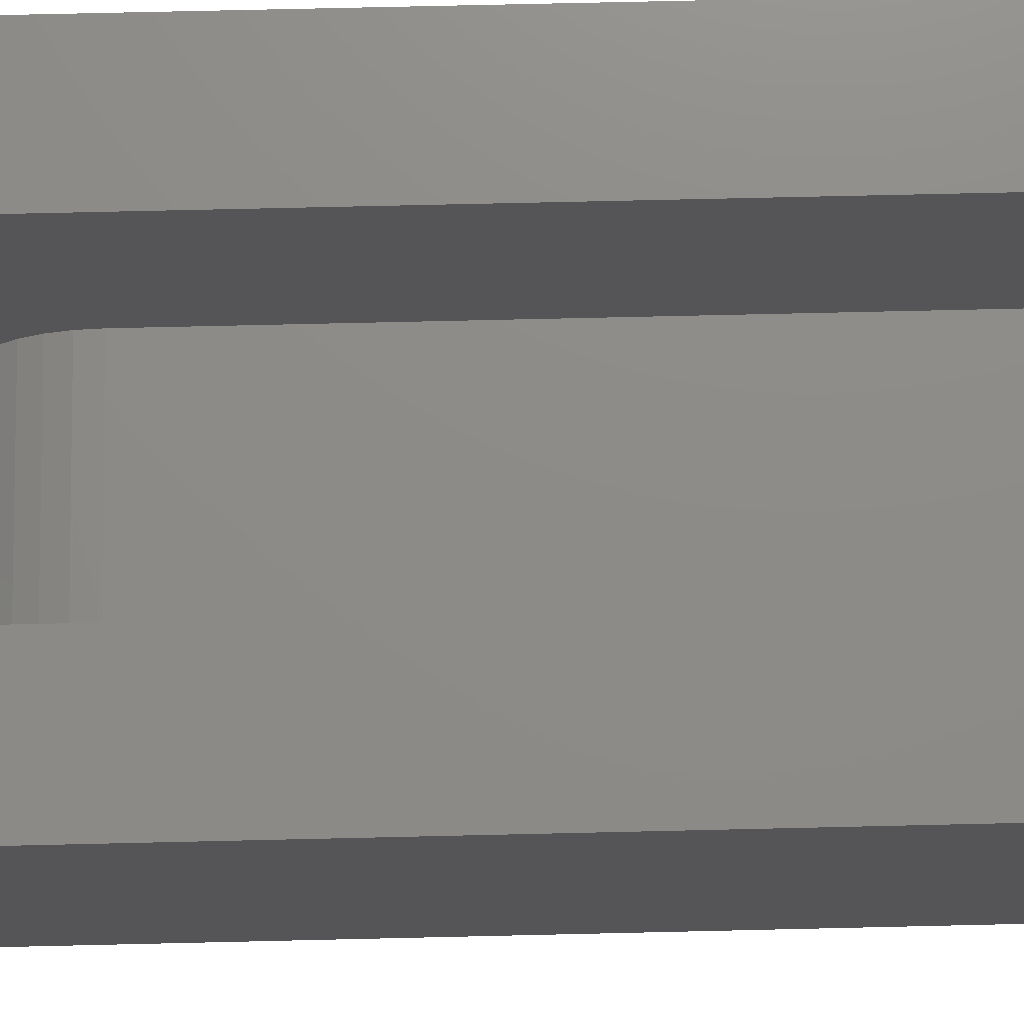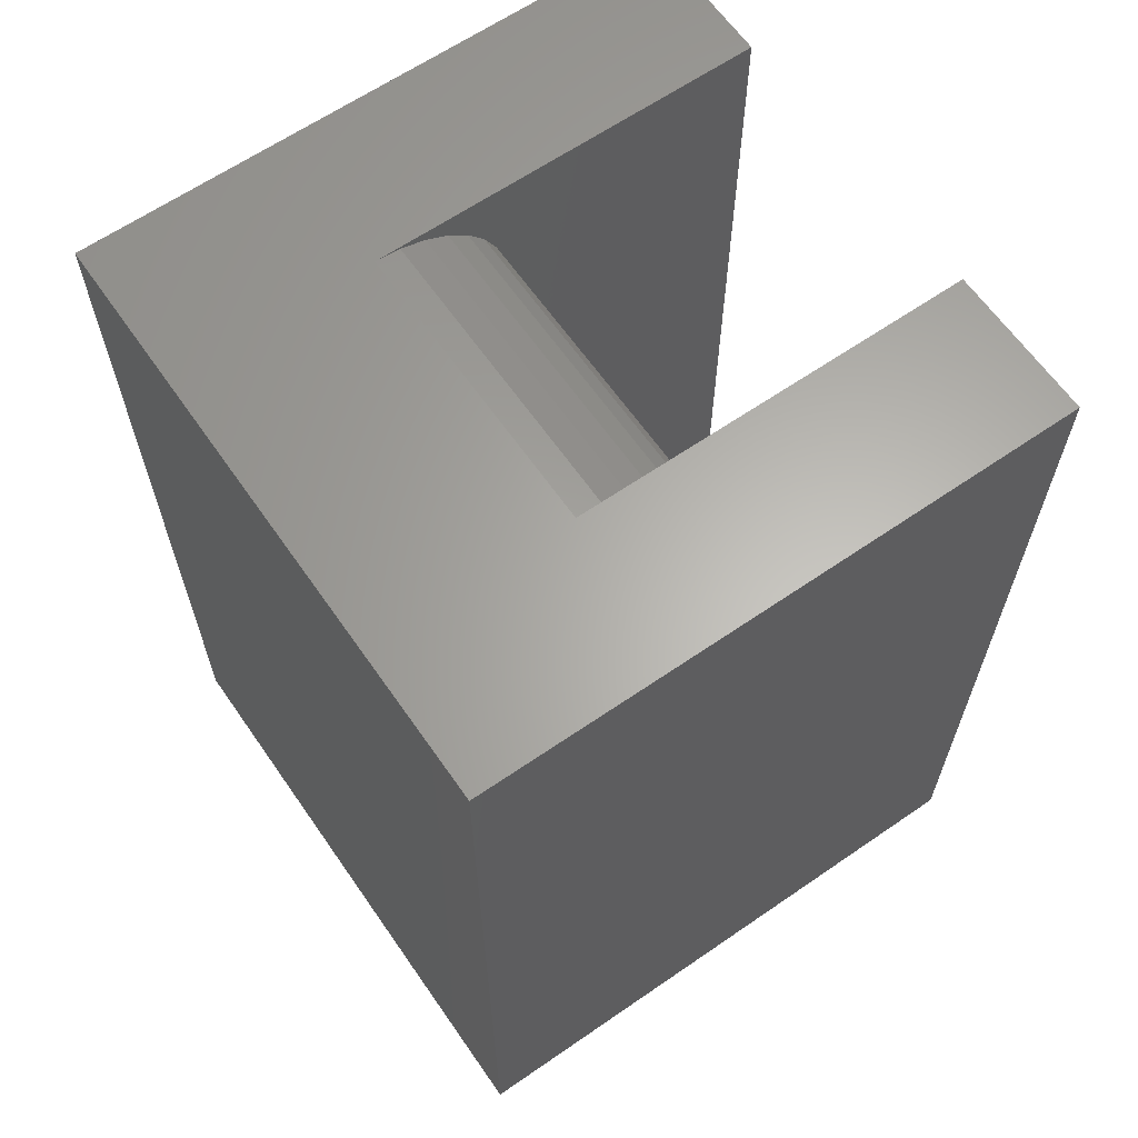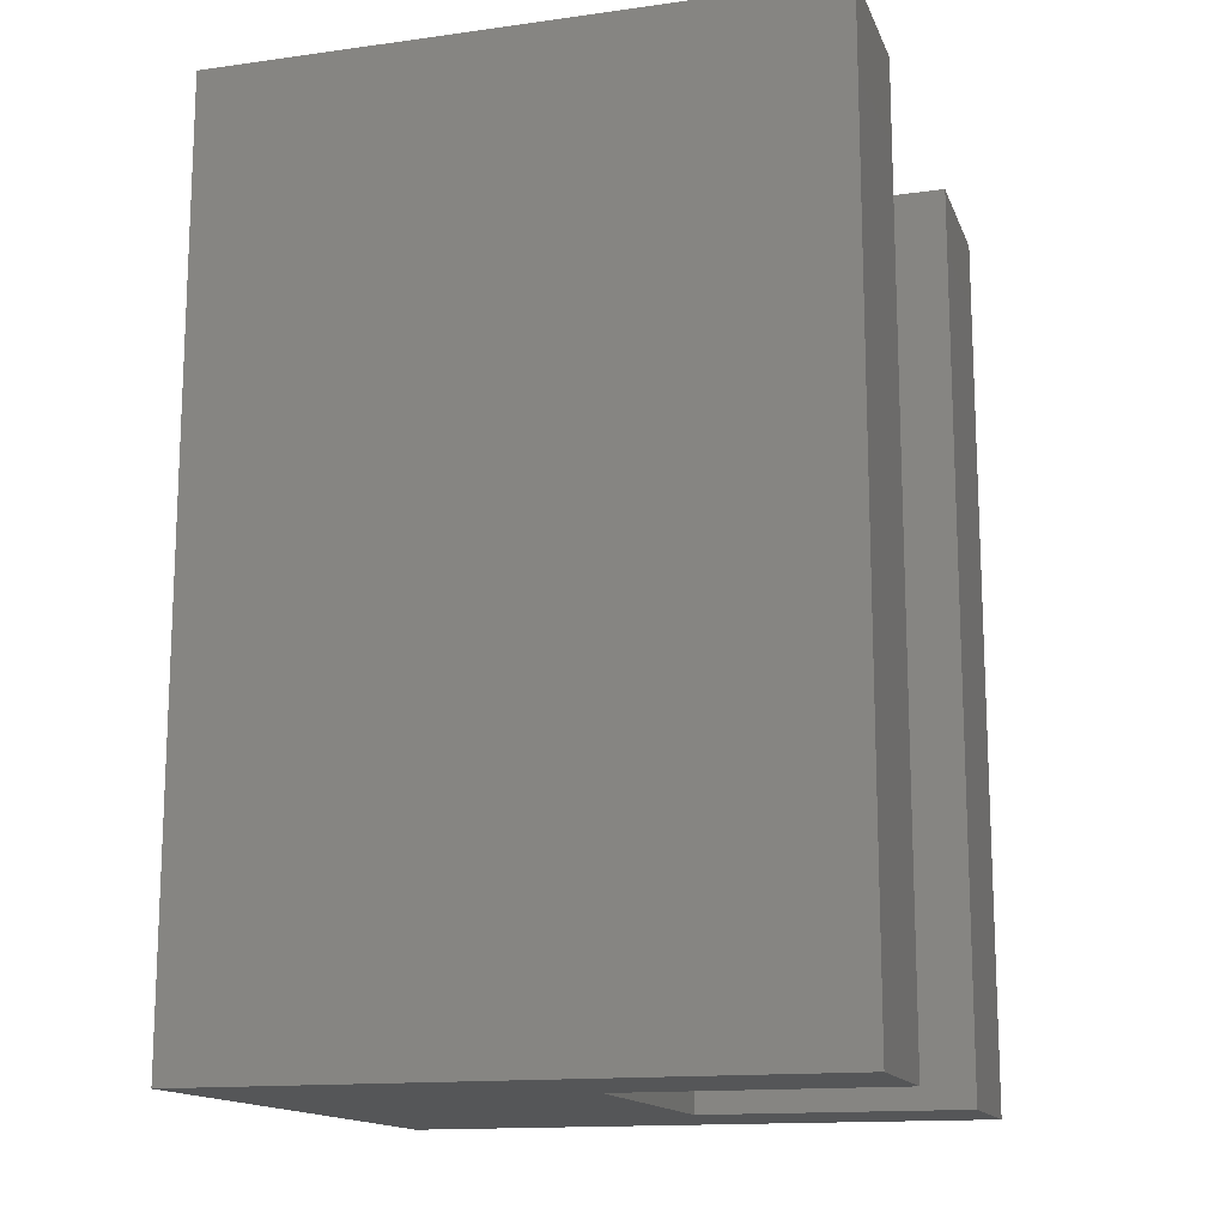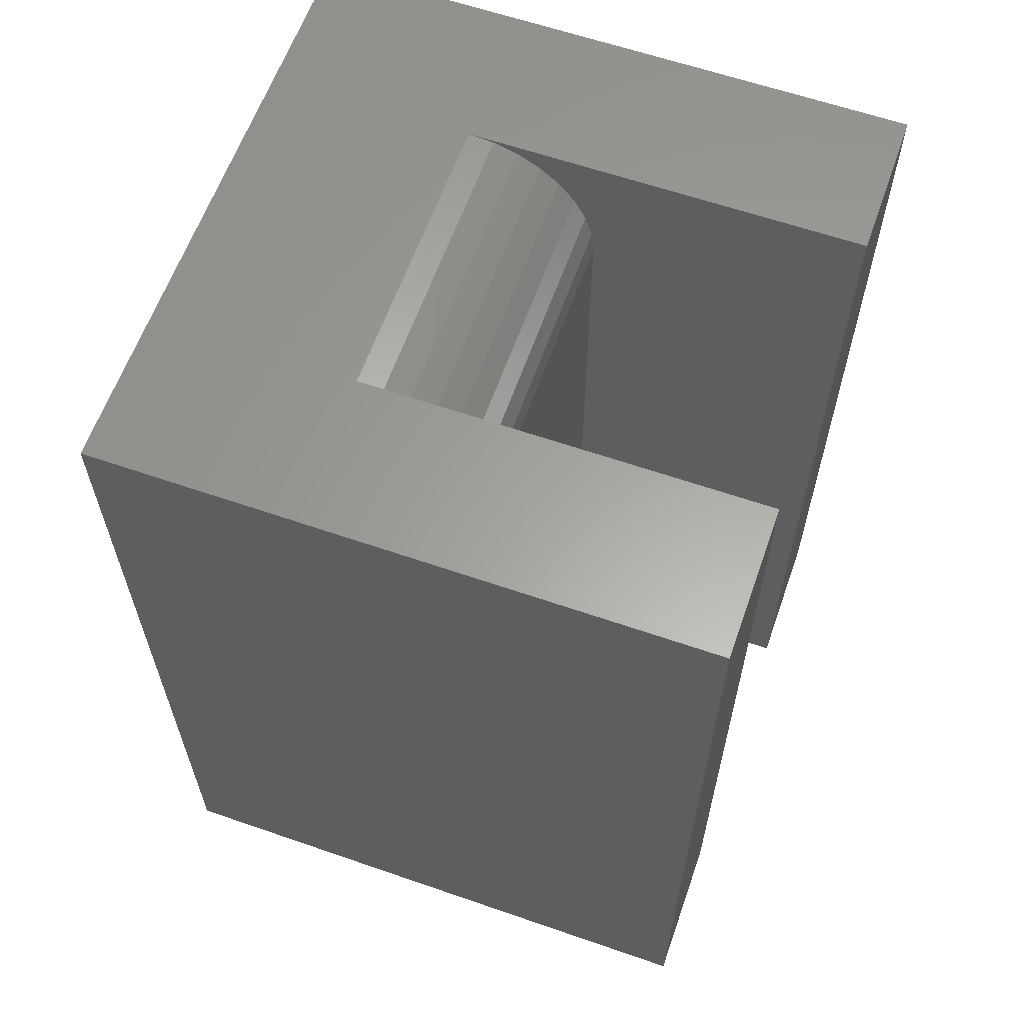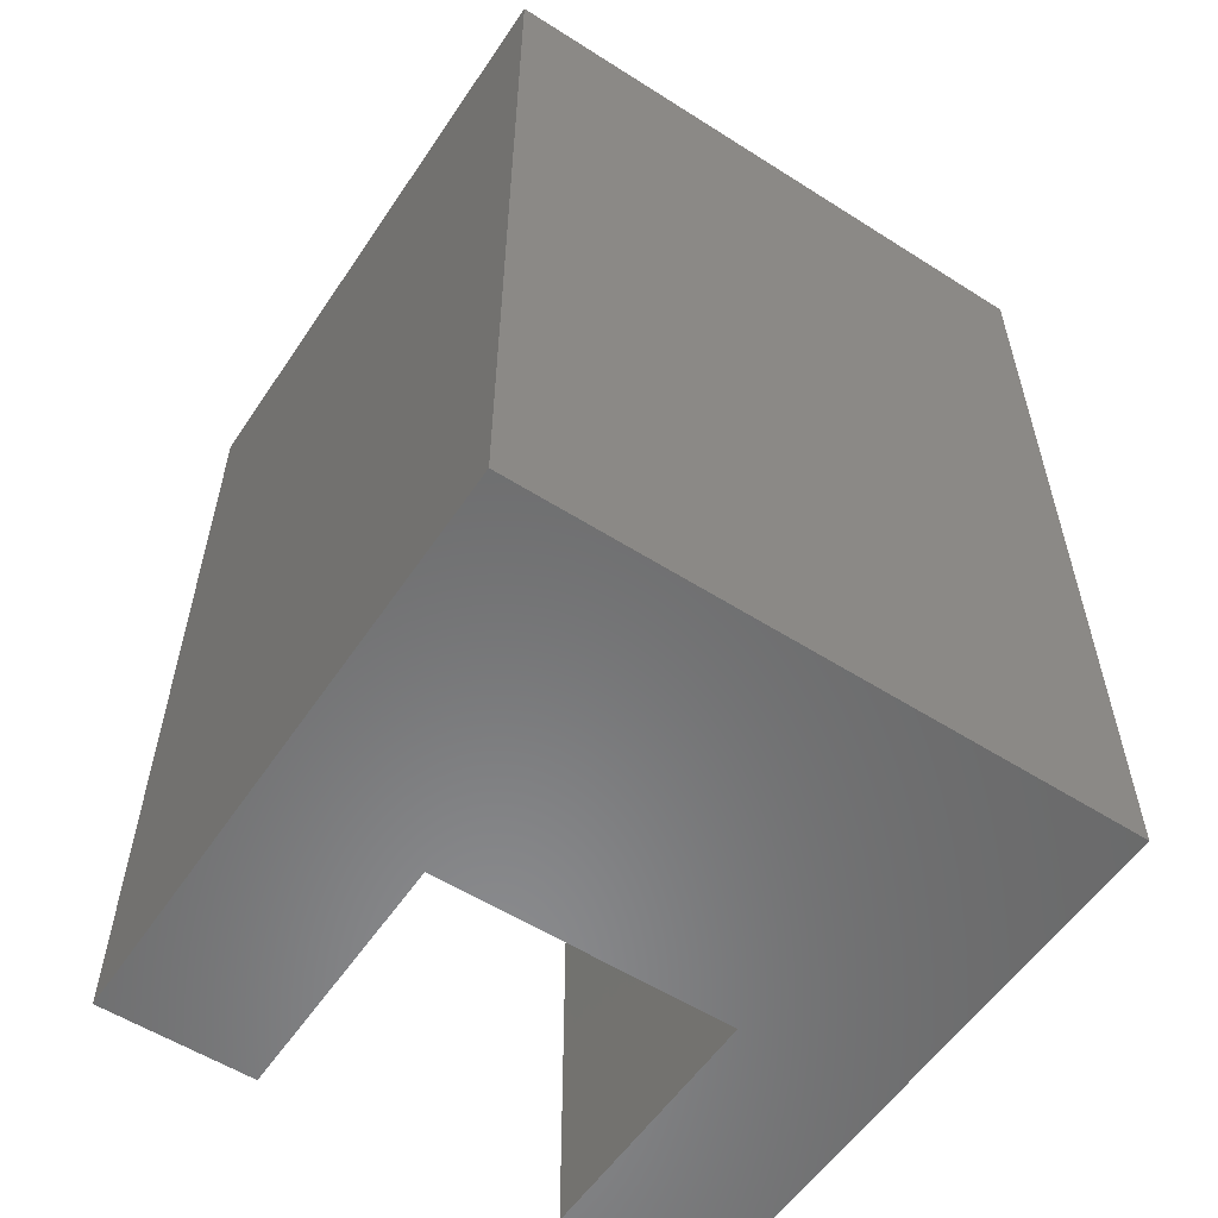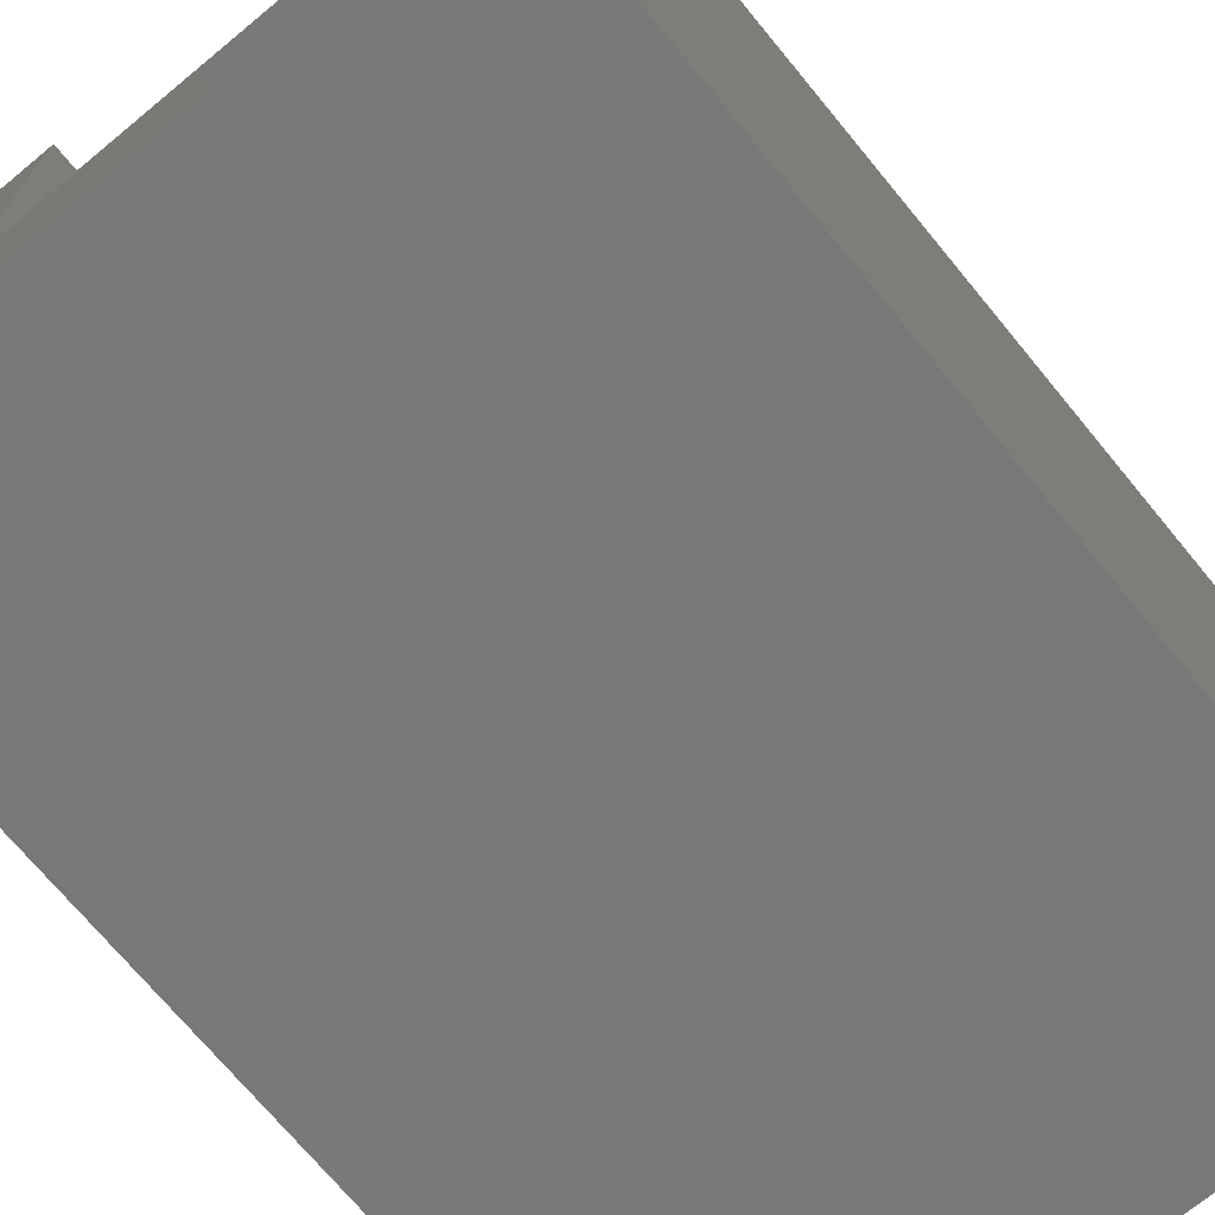
<metadata>
{"format":"stl","ext":"stl","renderer":"f3d","projection":"perspective","resolution":1024,"background":"white","views":[{"elev":75.6,"azim":-91.3,"up":"+Z"},{"elev":63.7,"azim":-124.8,"up":"+Y"},{"elev":-14.6,"azim":-73.4,"up":"+Y"},{"elev":61.7,"azim":-70.6,"up":"+Y"},{"elev":-56.5,"azim":146.4,"up":"+Y"},{"elev":-71.4,"azim":-140.5,"up":"+Z"}]}
</metadata>
<code>
# stl→obj: 32 verts, 60 faces
v -0.1237 7.012e-18 0.5
v -0.25 1.7e-33 0.5
v -0.1237 -0.75 0.5
v -0.25 -0.75 0.5
v 0.25 2.776e-17 0.5
v 0.1237 2.074e-17 0.5
v 0.25 -0.75 0.5
v 0.1237 -0.75 0.5
v 0.25 2.776e-17 -3.062e-17
v 0.1237 2.074e-17 0.1696
v -0.25 0 0
v -0.1237 7.012e-18 0.1696
v 0.1237 -0.1094 0.2789
v -0.1237 -0.1094 0.2789
v 0.1237 -0.75 0.2789
v -0.1237 -0.75 0.2789
v 0.1237 -0.002102 0.1909
v 0.1237 -0.008326 0.2114
v 0.1237 -0.01843 0.2303
v 0.1237 -0.03204 0.2469
v 0.1237 -0.04861 0.2605
v 0.1237 -0.06752 0.2706
v 0.1237 -0.08804 0.2768
v -0.1237 -0.08804 0.2768
v -0.1237 -0.06752 0.2706
v -0.1237 -0.04861 0.2605
v -0.1237 -0.03204 0.2469
v -0.1237 -0.01843 0.2303
v -0.1237 -0.008326 0.2114
v -0.1237 -0.002102 0.1909
v -0.25 -0.75 0
v 0.25 -0.75 -3.062e-17
f 1 2 3
f 3 2 4
f 5 6 7
f 7 6 8
f 9 6 5
f 6 9 10
f 10 9 11
f 10 11 12
f 12 11 2
f 12 2 1
f 13 14 15
f 15 14 16
f 6 10 17
f 6 17 18
f 6 18 19
f 6 19 20
f 6 20 21
f 6 21 22
f 6 22 23
f 6 23 13
f 6 13 15
f 6 15 8
f 1 3 16
f 1 16 14
f 1 14 24
f 1 24 25
f 1 25 26
f 1 26 27
f 1 27 28
f 1 28 29
f 1 29 30
f 1 30 12
f 2 11 4
f 4 11 31
f 9 5 32
f 32 5 7
f 10 12 17
f 17 12 30
f 17 30 18
f 18 30 29
f 18 29 19
f 19 29 28
f 19 28 20
f 20 28 27
f 20 27 21
f 21 27 26
f 21 26 22
f 22 26 25
f 22 25 23
f 23 25 24
f 23 24 13
f 13 24 14
f 31 32 15
f 31 15 16
f 31 16 3
f 31 3 4
f 15 32 8
f 8 32 7
f 11 9 31
f 31 9 32

</code>
